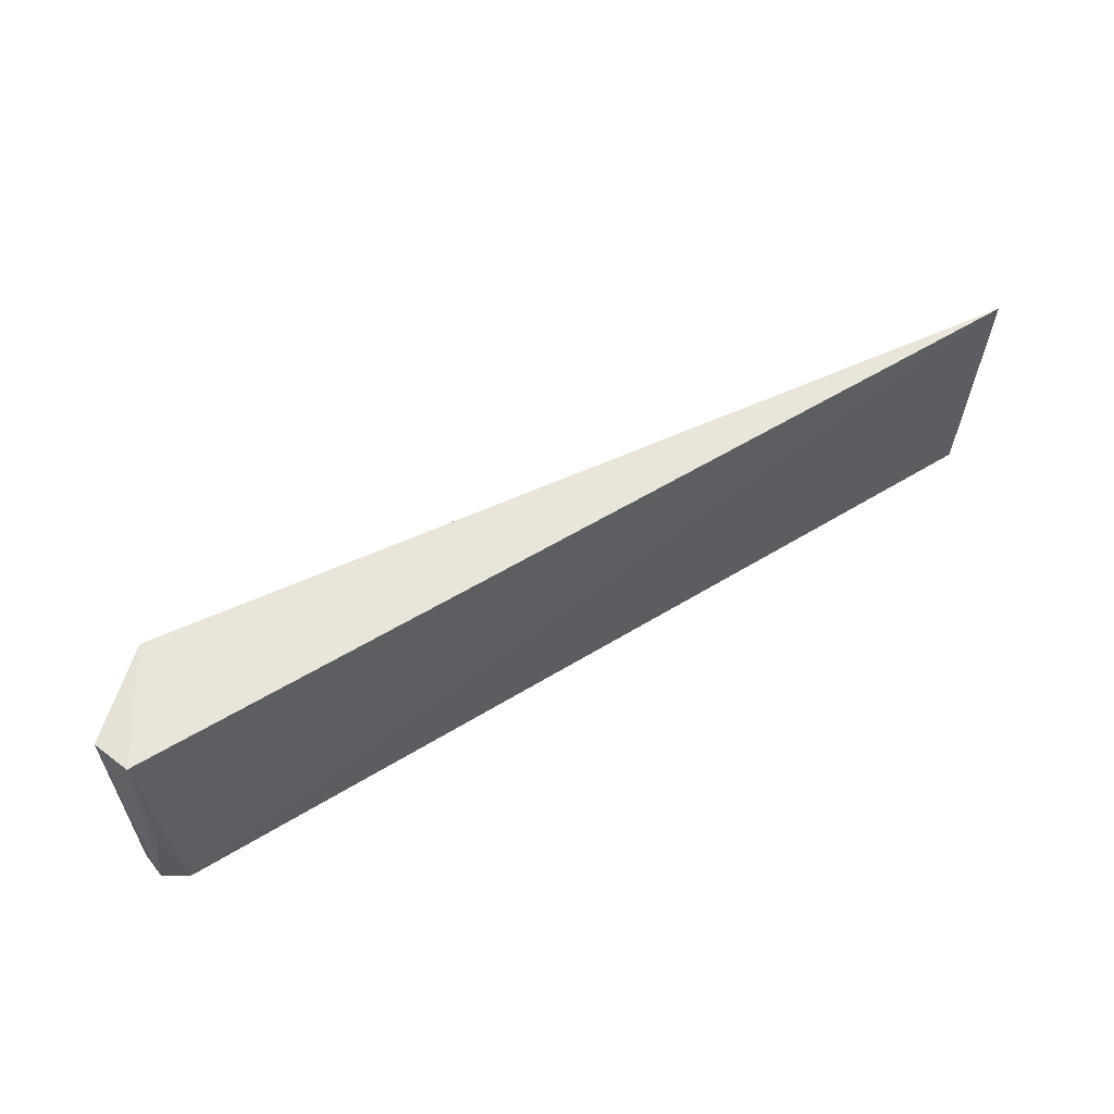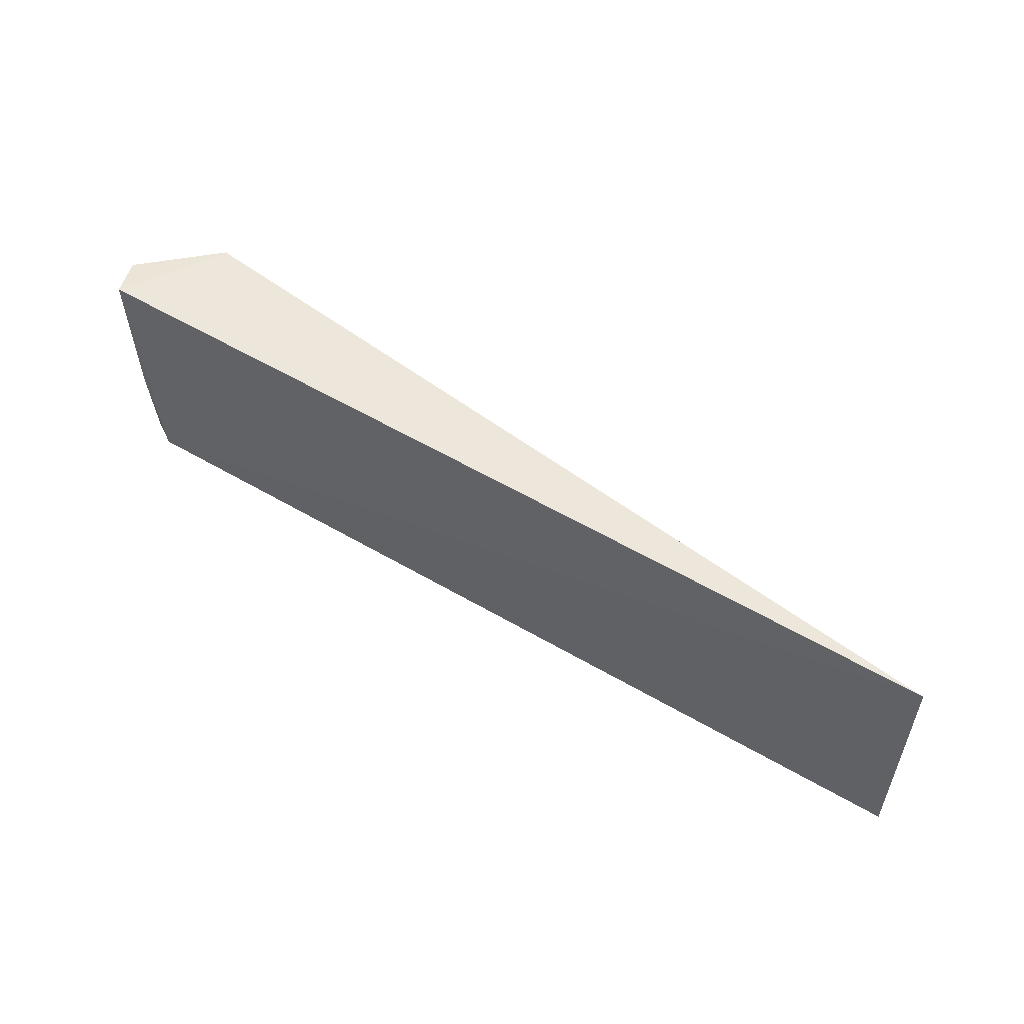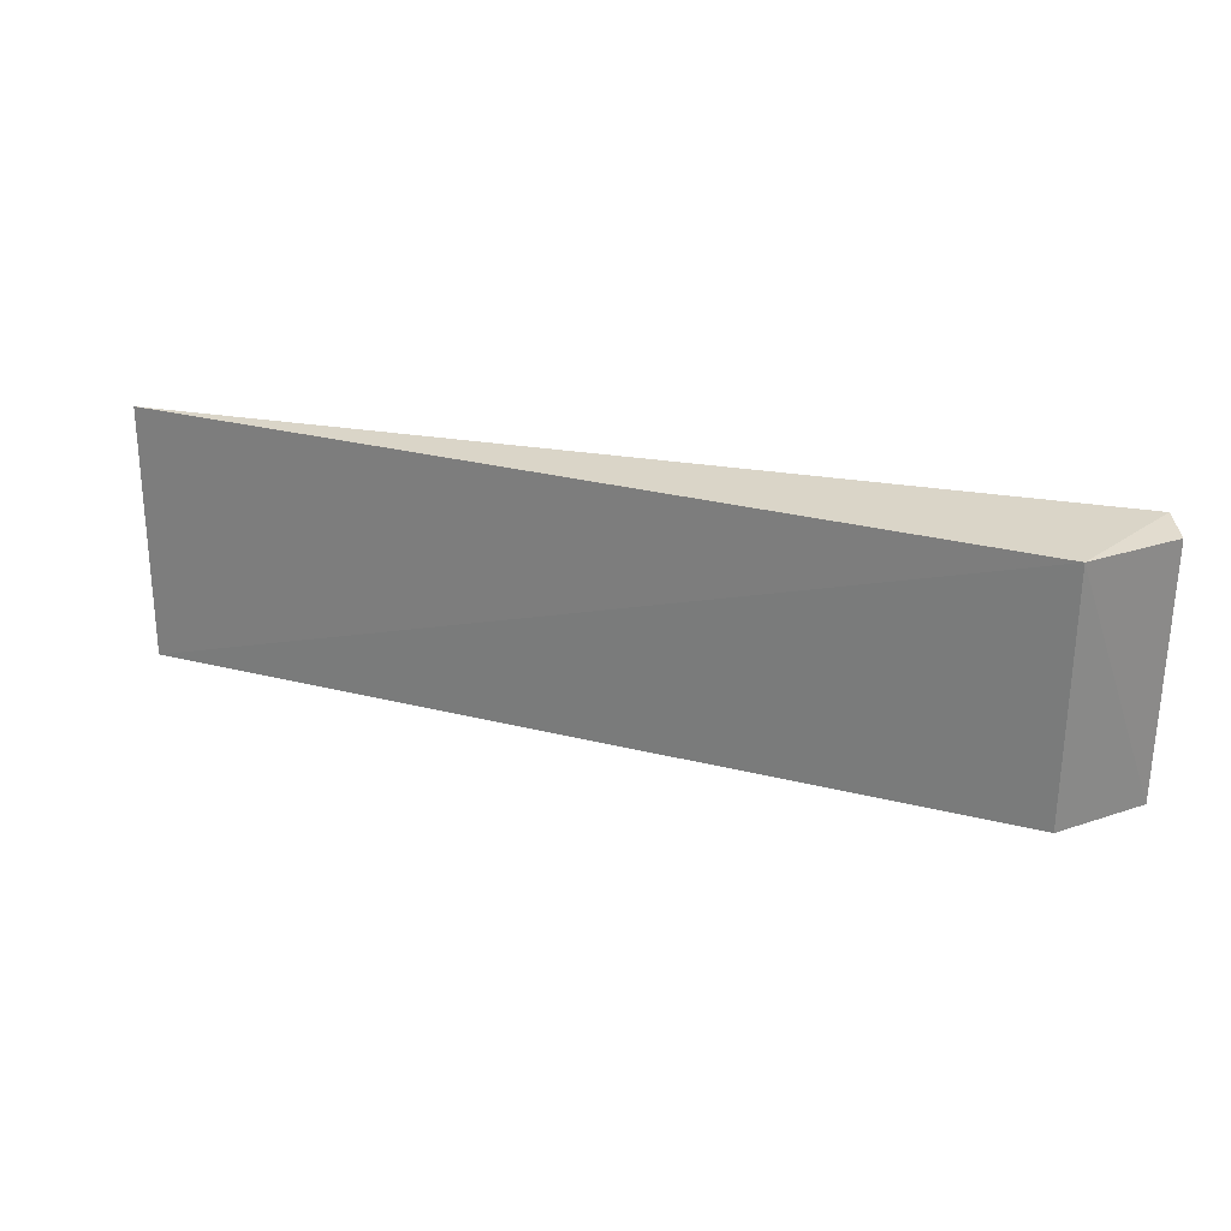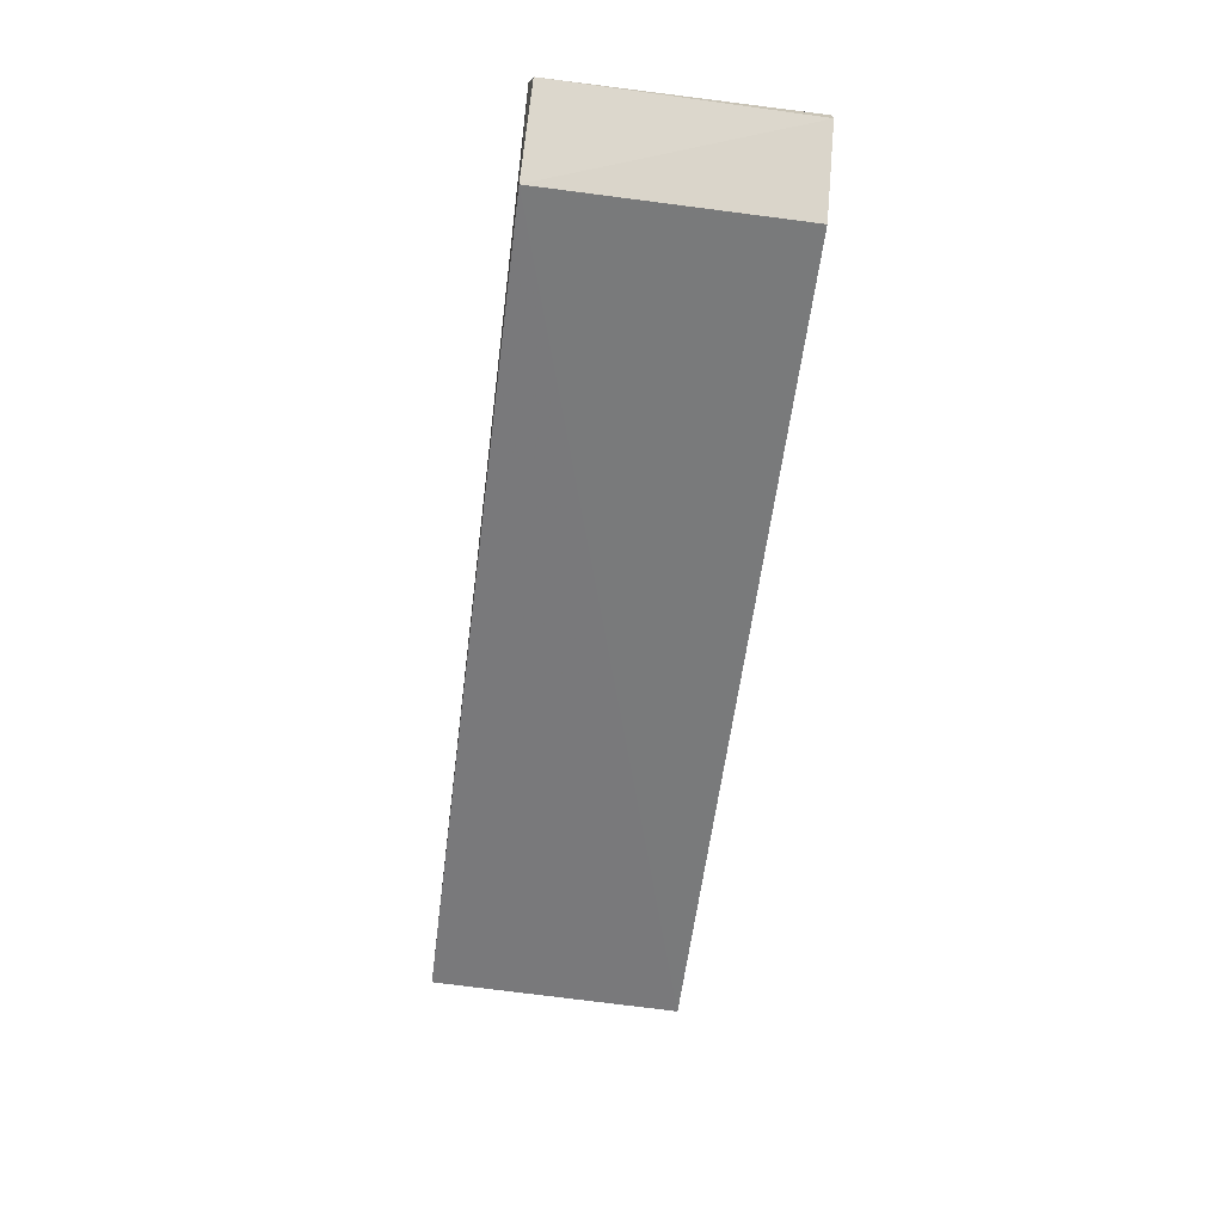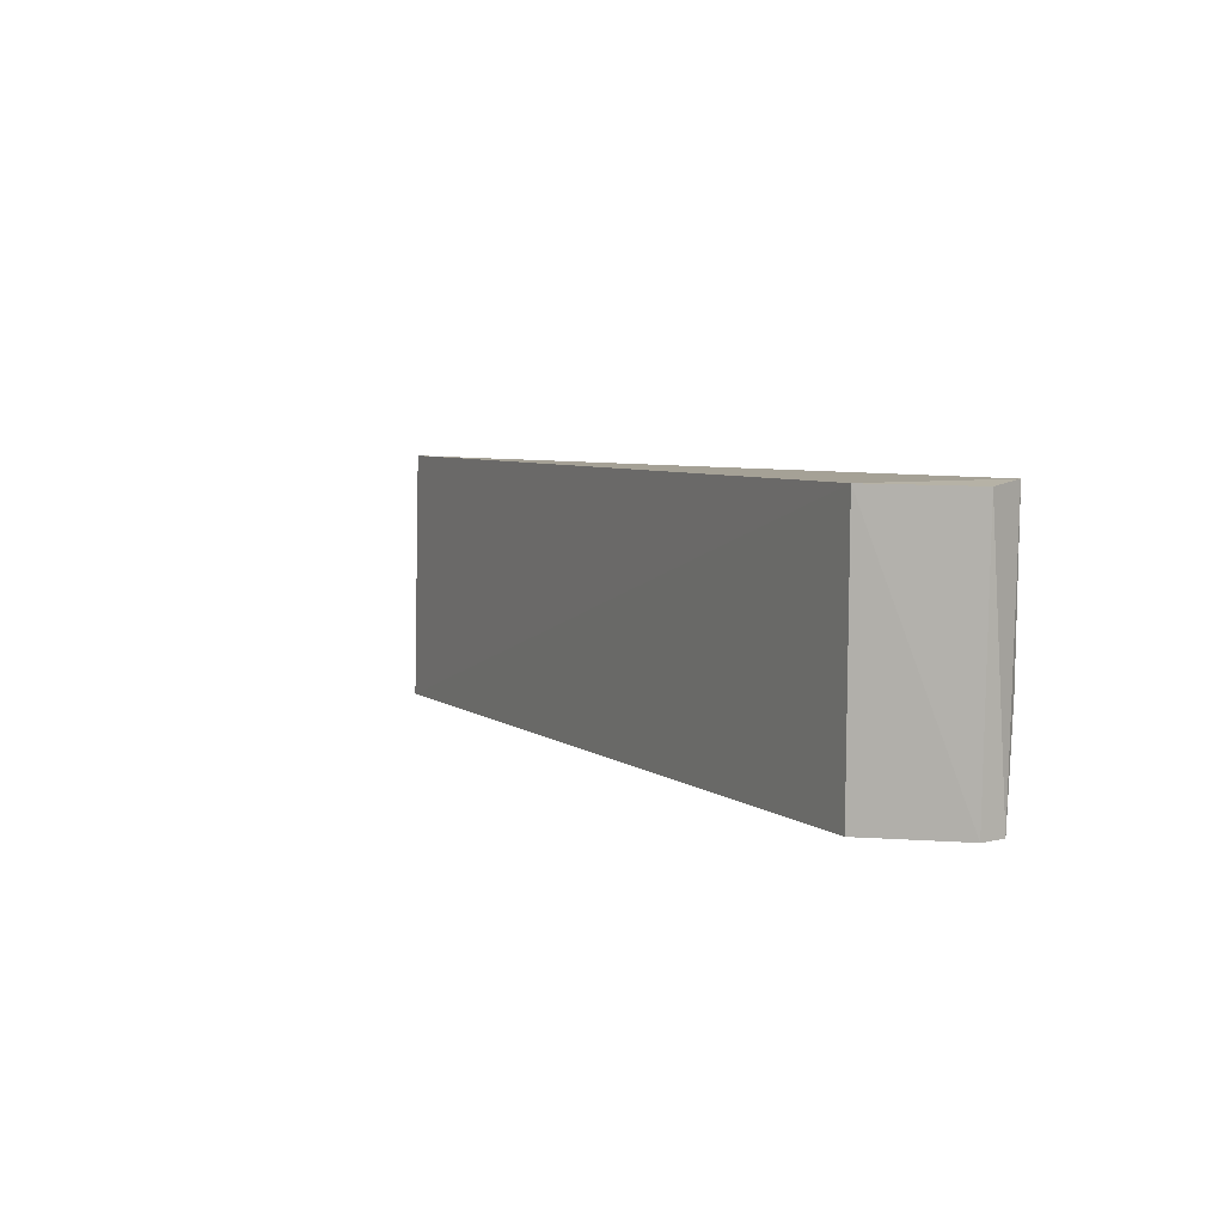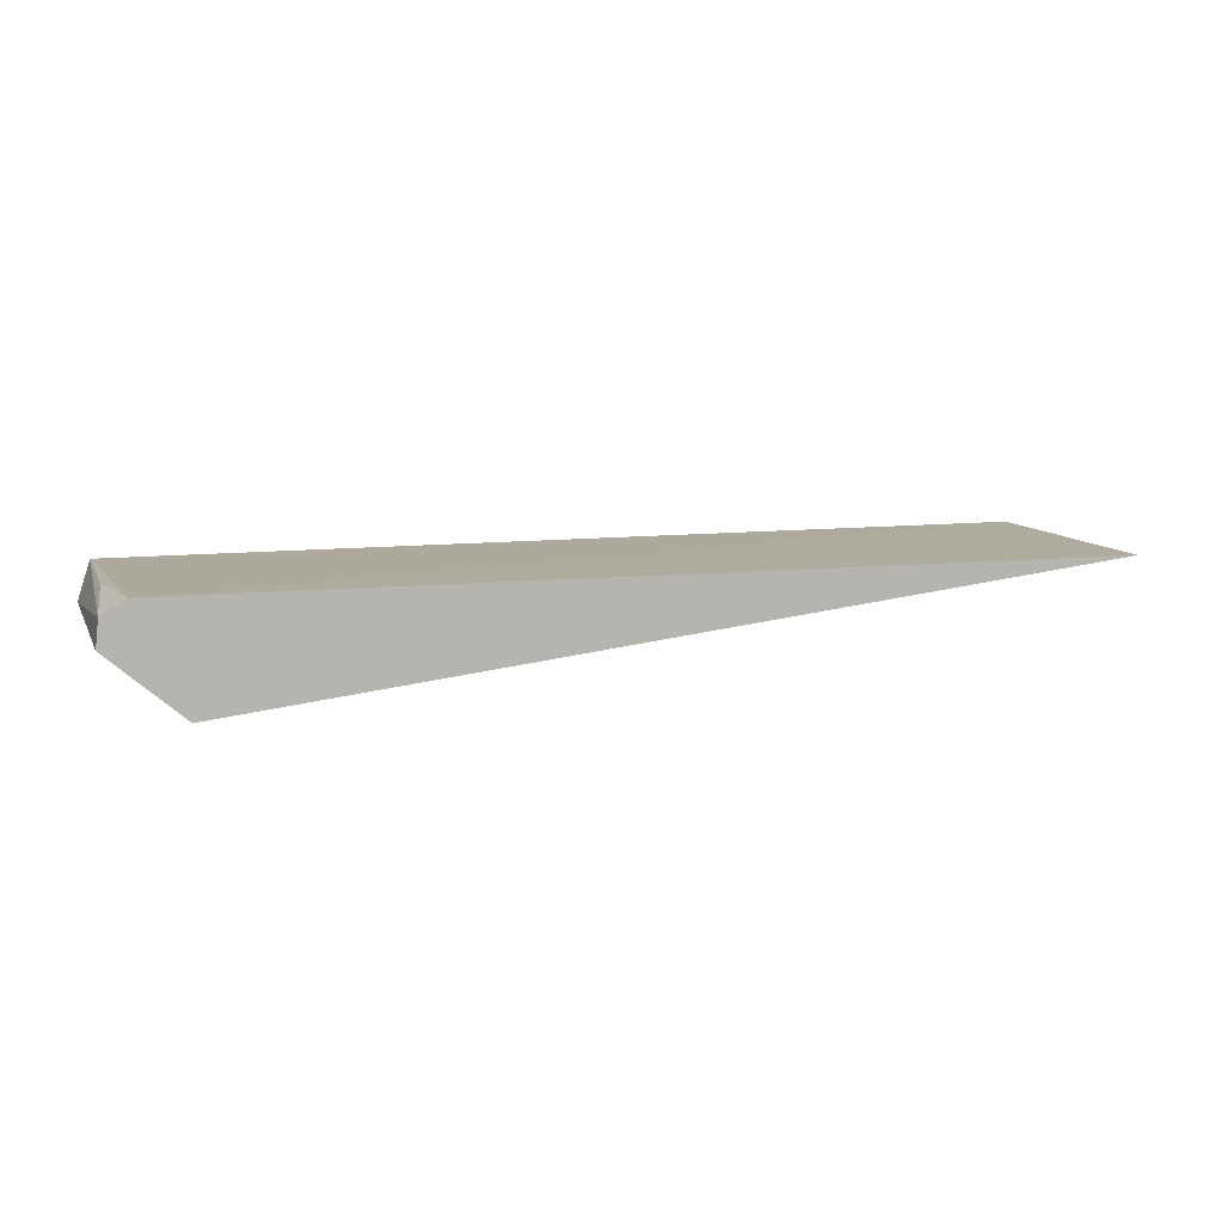
<metadata>
{"format":"obj","ext":"obj","renderer":"f3d","projection":"perspective","resolution":1024,"background":"white","views":[{"elev":58.7,"azim":147.7,"up":"+Z"},{"elev":54.8,"azim":-148.4,"up":"+Z"},{"elev":28.0,"azim":14.1,"up":"+Z"},{"elev":-65.1,"azim":82.7,"up":"+Y"},{"elev":5.5,"azim":57.1,"up":"+Z"},{"elev":8.4,"azim":162.7,"up":"+Y"}]}
</metadata>
<code>
v 0.06693 0.006826 0.1113
v 0.06764 0.004653 0.111
v 0.06744 0.005852 0.0967
v 0.01427 0.006819 0.09654
v 0.01426 0.007149 0.1112
v 0.06339 0.0007761 0.09665
v 0.06609 0.006709 0.09667
v 0.0634 0.0008968 0.1111
v 0.06759 0.004336 0.09672
v 0.06694 0.006657 0.1026
f 1 2 3
f 7 5 1
f 7 4 5
f 7 6 4
f 7 3 6
f 8 2 1
f 8 1 5
f 8 5 4
f 8 4 6
f 9 6 3
f 9 3 2
f 9 8 6
f 9 2 8
f 10 7 1
f 10 1 3
f 10 3 7

</code>
